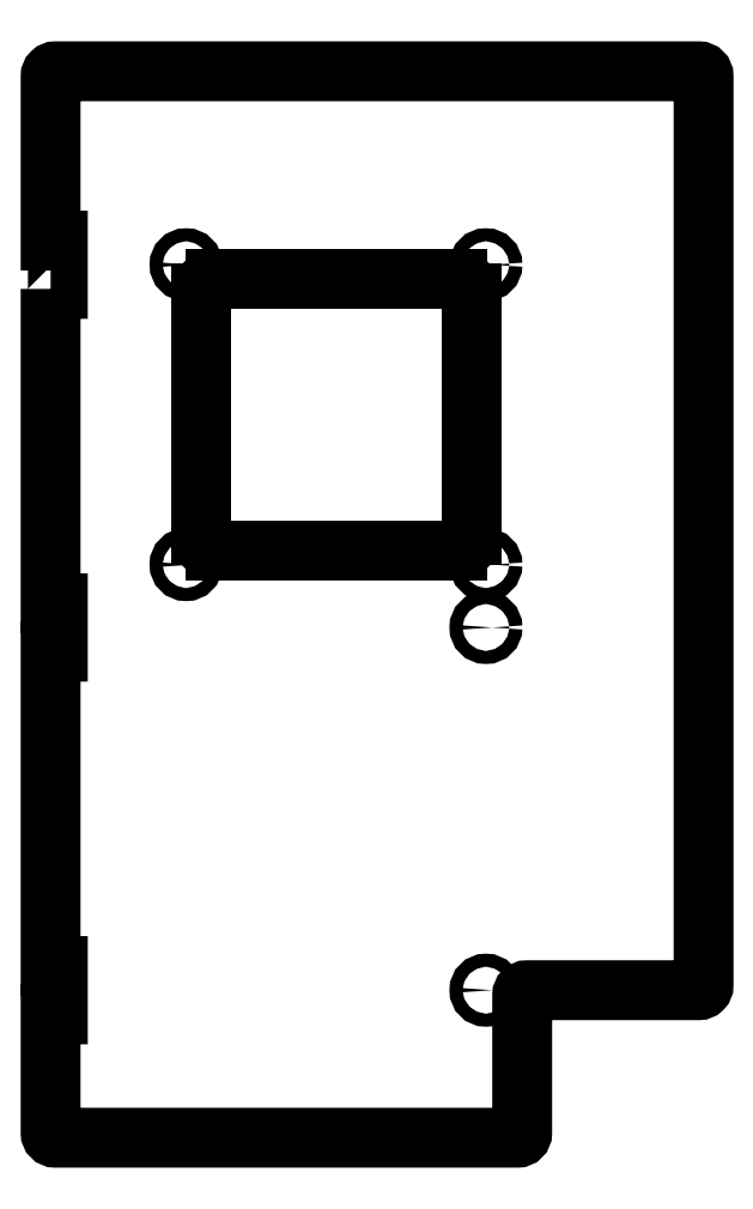
<metadata>
{"format":"dxf","ext":"dxf","renderer":"ezdxf+matplotlib","layout":"modelspace","background":"white","min_lineweight":24,"dpi":150}
</metadata>
<code>
0
SECTION
2
ENTITIES
0
LWPOLYLINE
8
0
90
24
70
1
43
0
10
-190
20
400
10
-187
20
400
10
-187
20
420
10
-190
20
420
10
-190
20
488
42
-0.4142
10
-188
20
490
10
78
20
490
42
-0.4142
10
80
20
488
10
80
20
112
42
-0.4142
10
78
20
110
10
7
20
110
42
0.4142
10
5
20
108
10
5
20
51
42
-0.4142
10
3
20
49
10
-188
20
49
42
-0.4142
10
-190
20
51
10
-190
20
100
10
-187
20
100
10
-187
20
120
10
-190
20
120
10
-190
20
250
10
-187
20
250
10
-187
20
270
10
-190
20
270
0
CIRCLE
8
0
10
-10
20
110
30
0
40
2.7
210
0
220
-0
230
1
0
CIRCLE
8
0
10
-10
20
260
30
0
40
2.7
210
0
220
-0
230
1
0
CIRCLE
8
0
10
-10
20
410
30
0
40
2.7
210
0
220
-0
230
1
0
CIRCLE
8
0
10
-134
20
410
30
0
40
2.7
210
2.054e-32
220
2.209e-48
230
1
0
CIRCLE
8
0
10
-134
20
286
30
0
40
2.7
210
2.054e-32
220
2.209e-48
230
1
0
CIRCLE
8
0
10
-10
20
286
30
0
40
2.7
210
2.054e-32
220
2.209e-48
230
1
0
LINE
8
0
10
-122
20
292
30
0
11
-22
21
292
31
2.465e-31
0
ARC
8
0
10
-122
20
298
30
2.053e-47
40
6
210
2.054e-32
220
-4.589e-48
230
1
50
180
51
270
0
LINE
8
0
10
-128
20
398
30
0
11
-128
21
298
31
0
0
ARC
8
0
10
-122
20
398
30
7.97e-44
40
6
210
1.027e-31
220
7.889e-31
230
1
50
90
51
180
0
LINE
8
0
10
-22
20
404
30
0
11
-122
21
404
31
1.159e-29
0
ARC
8
0
10
-22
20
398
30
1.122e-45
40
6
210
1.027e-31
220
1.835e-47
230
1
50
0
51
90
0
LINE
8
0
10
-16
20
298
30
0
11
-16
21
398
31
0
0
ARC
8
0
10
-22
20
298
30
4.105e-46
40
6
210
-2.054e-32
220
6.082e-48
230
1
50
270
51
360
0
ENDSEC
0
EOF

</code>
